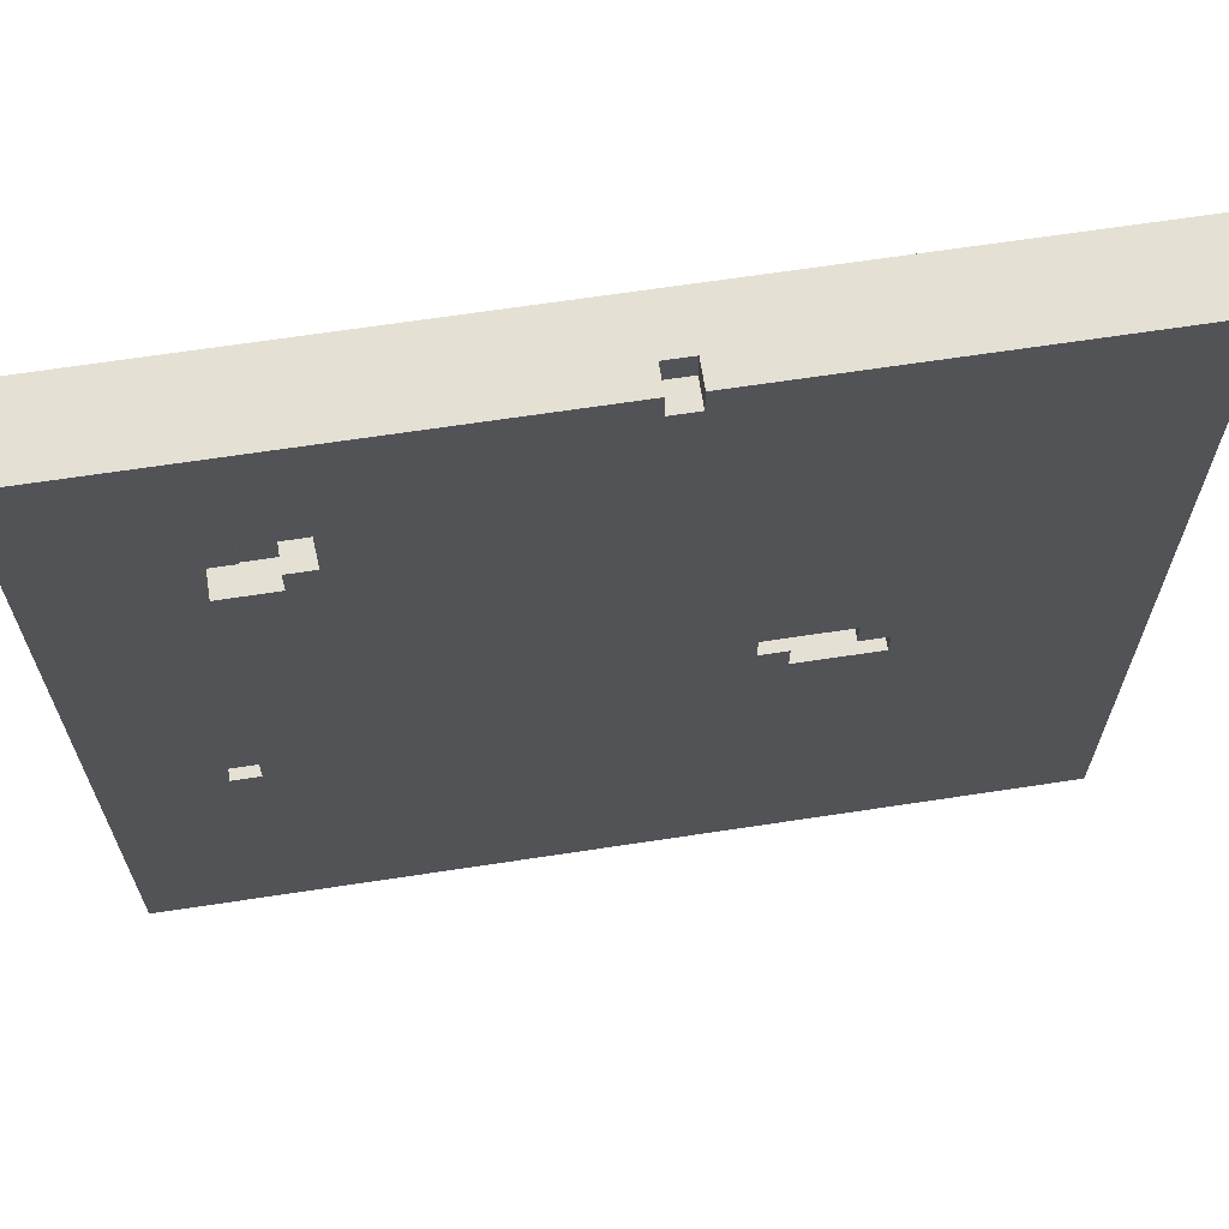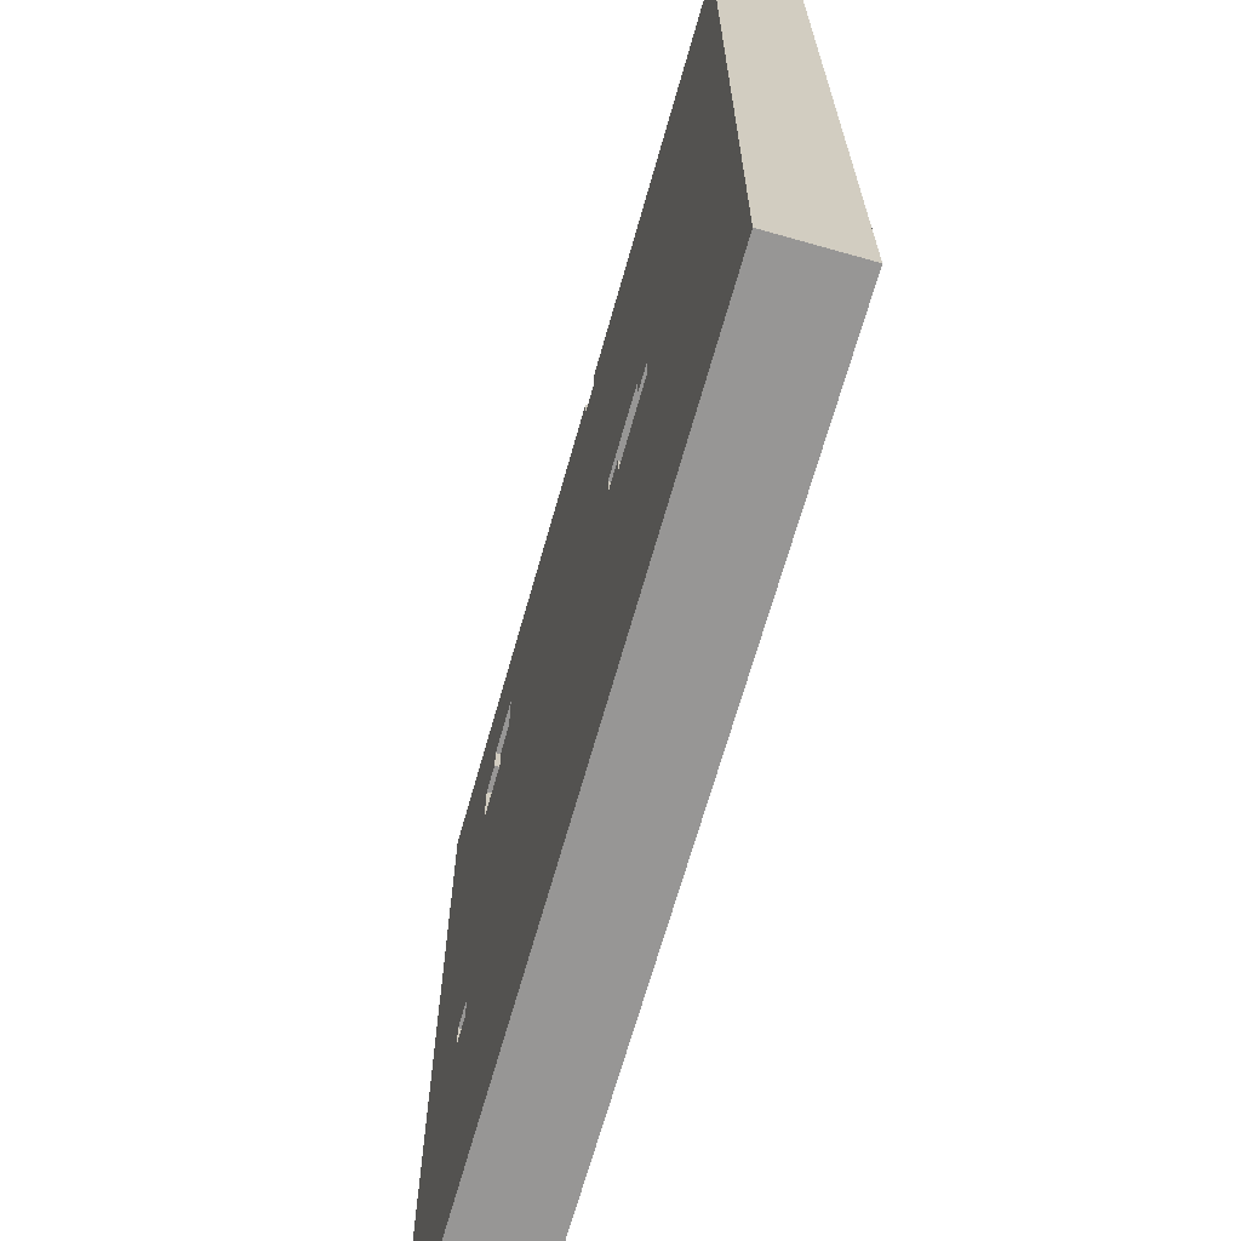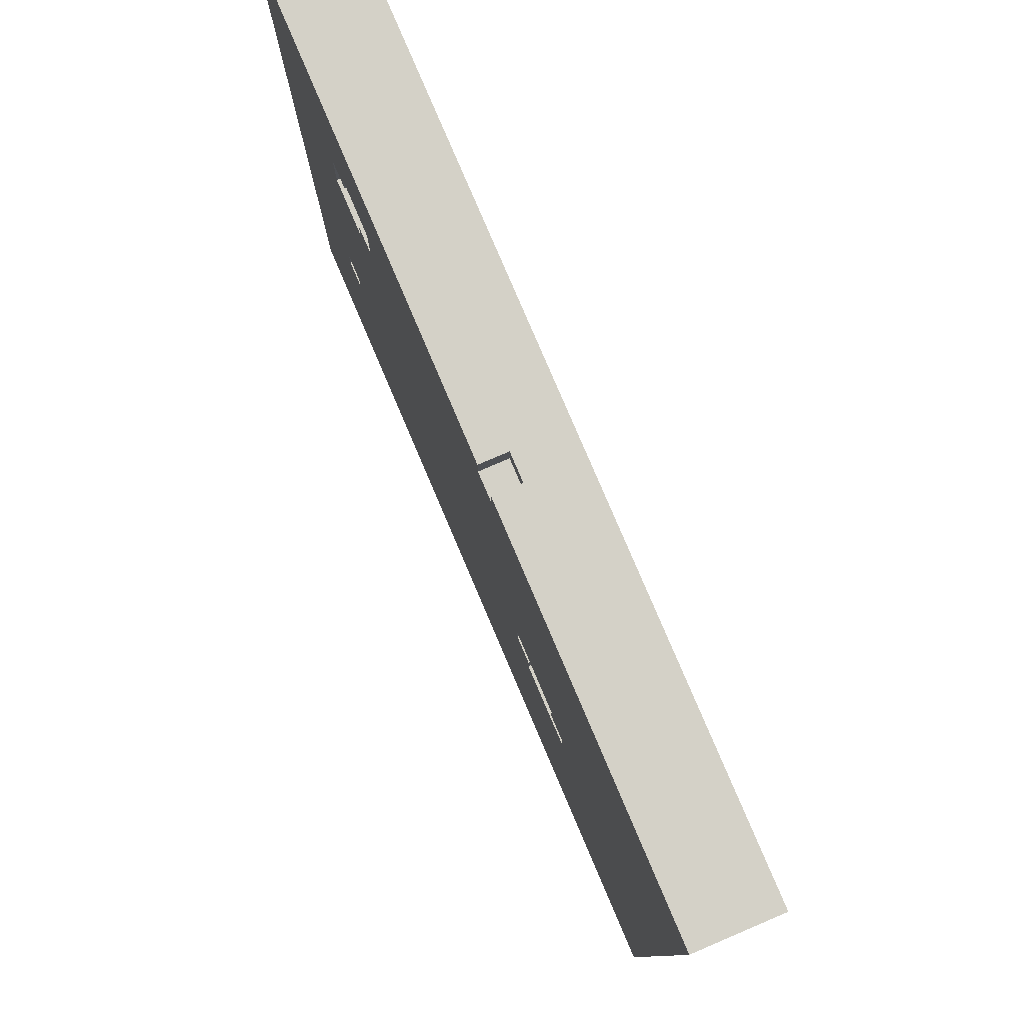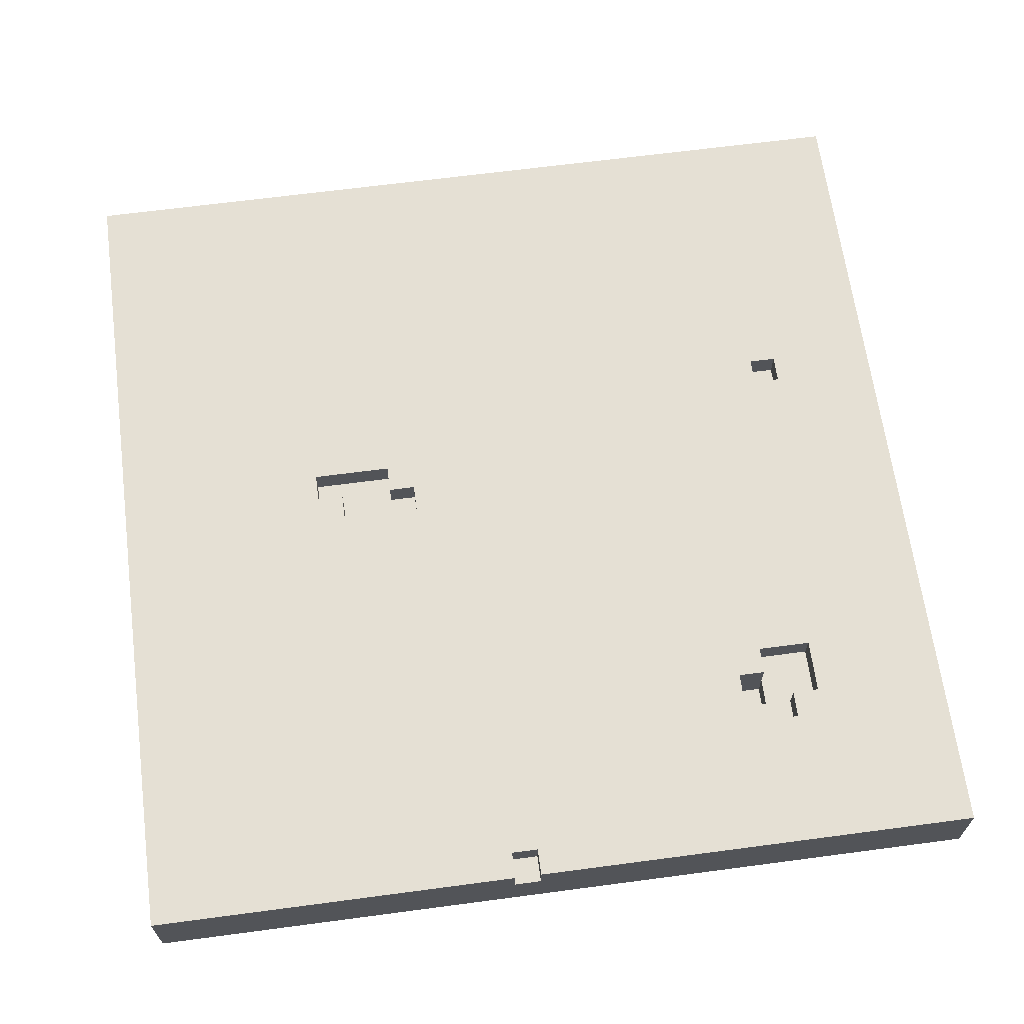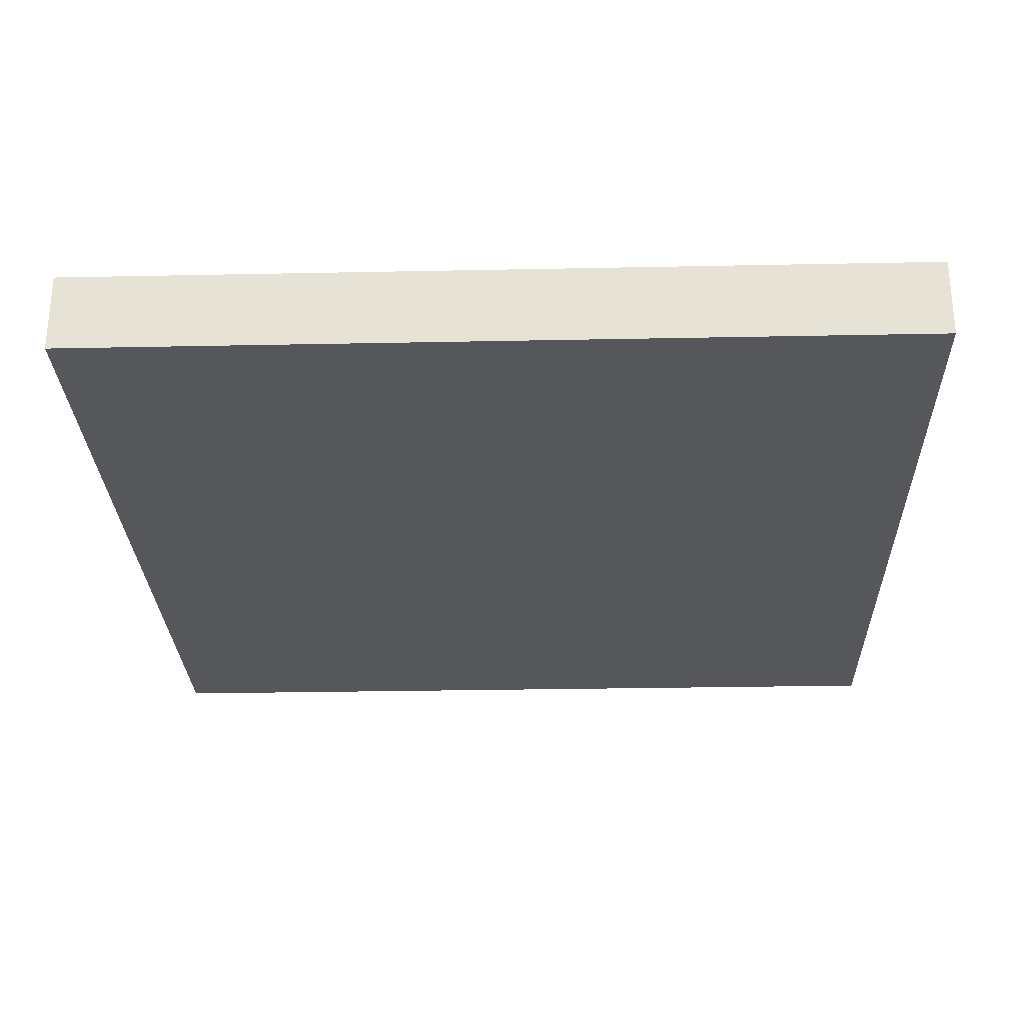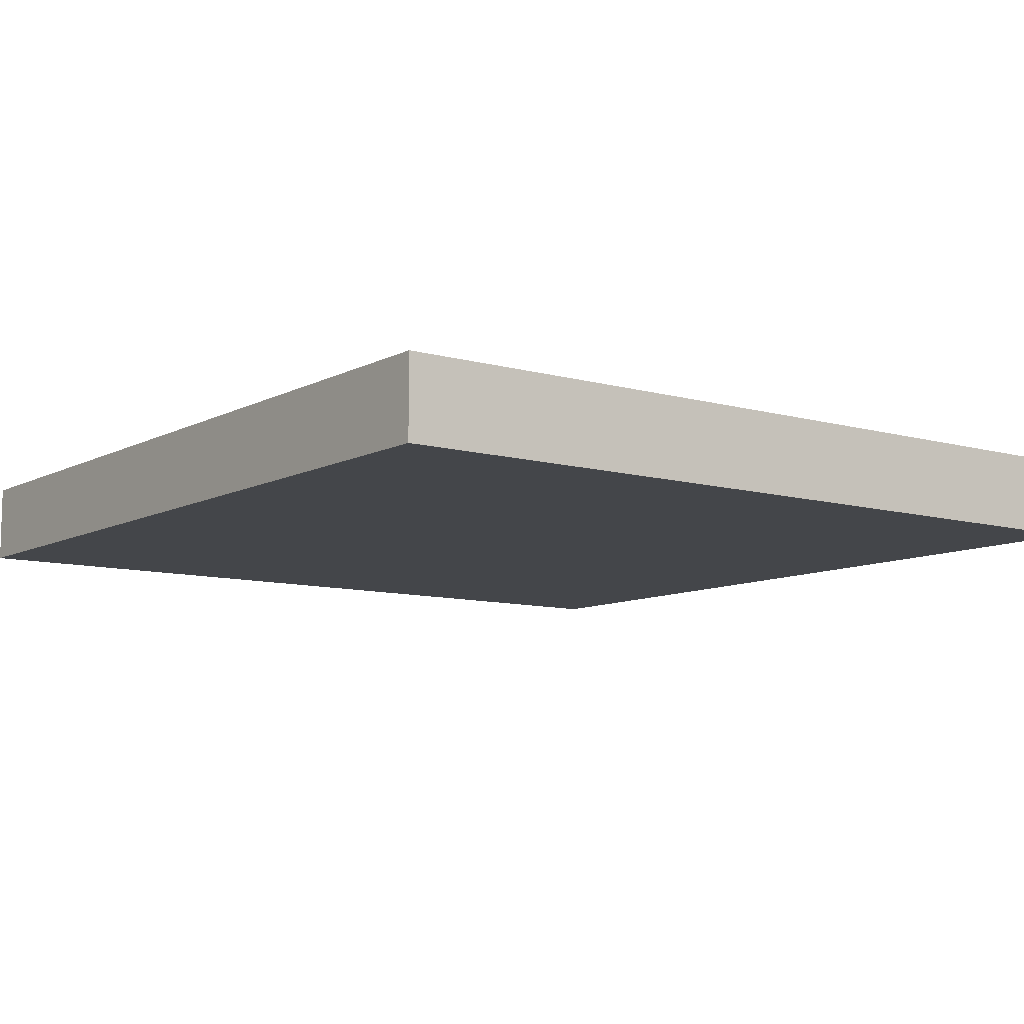
<metadata>
{"format":"obj","ext":"obj","renderer":"f3d","projection":"perspective","resolution":1024,"background":"white","views":[{"elev":66.2,"azim":171.3,"up":"+Z"},{"elev":-68.0,"azim":-105.8,"up":"+Z"},{"elev":79.8,"azim":-113.1,"up":"+Z"},{"elev":65.6,"azim":-7.6,"up":"+Y"},{"elev":-27.3,"azim":-88.2,"up":"+Y"},{"elev":-9.4,"azim":143.3,"up":"+Y"}]}
</metadata>
<code>
g SnowVER2.3-1
v -16 0 16
v -16 0 -16
v -16 2 16
v -16 2 -16
v -16 3 16
v -16 3 -16
v -5 2 -1
v -5 2 -2
v -5 3 -1
v -5 3 -2
v -4 2 -0
v -4 2 -1
v -4 3 -0
v -4 3 -1
v -1 2 16
v -1 2 15
v -1 3 16
v -1 3 15
v 9 1 10
v 9 1 9
v 9 2 10
v 9 2 9
v 10 2 11
v 10 2 10
v 10 3 11
v 10 3 10
v 11 2 10
v 11 2 8
v 11 3 10
v 11 3 8
v 12 2 -4
v 12 2 -5
v 12 3 -4
v 12 3 -5
v -8 2 -1
v -8 2 -2
v -8 3 -1
v -8 3 -2
v -7 2 -0
v -7 2 -1
v -7 3 -0
v -7 3 -1
v -2 2 16
v -2 2 15
v -2 3 16
v -2 3 15
v 8 1 10
v 8 1 9
v 8 2 11
v 8 2 10
v 8 2 9
v 8 3 11
v 8 3 9
v 9 2 9
v 9 2 8
v 9 3 9
v 9 3 8
v 11 2 -4
v 11 2 -5
v 11 3 -4
v 11 3 -5
v 16 0 16
v 16 0 -16
v 16 2 16
v 16 2 -16
v 16 3 16
v 16 3 -16
v -16 0 16
v -16 2 16
v -16 3 16
v -2 2 16
v -2 3 16
v -1 2 16
v -1 3 16
v 16 0 16
v 16 2 16
v 16 3 16
v -2 2 15
v -2 3 15
v -1 2 15
v -1 3 15
v 8 1 9
v 8 2 9
v 8 3 9
v 9 1 9
v 9 2 9
v 9 3 9
v 9 2 8
v 9 3 8
v 11 2 8
v 11 3 8
v -5 2 -1
v -5 3 -1
v -4 2 -1
v -4 3 -1
v -8 2 -2
v -8 3 -2
v -5 2 -2
v -5 3 -2
v 11 2 -5
v 11 3 -5
v 12 2 -5
v 12 3 -5
v 8 2 11
v 8 3 11
v 10 2 11
v 10 3 11
v 8 1 10
v 8 2 10
v 9 1 10
v 9 2 10
v 10 2 10
v 10 3 10
v 11 2 10
v 11 3 10
v -7 2 -0
v -7 3 -0
v -4 2 -0
v -4 3 -0
v -8 2 -1
v -8 3 -1
v -7 2 -1
v -7 3 -1
v 11 2 -4
v 11 3 -4
v 12 2 -4
v 12 3 -4
v -16 0 -16
v -16 2 -16
v -16 3 -16
v 16 0 -16
v 16 2 -16
v 16 3 -16
v -16 0 16
v 16 0 16
v -16 0 -16
v 16 0 -16
v 8 1 10
v 9 1 10
v 8 1 9
v 9 1 9
v -2 2 16
v -1 2 16
v -2 2 15
v -1 2 15
v 8 2 11
v 10 2 11
v 8 2 10
v 9 2 10
v 10 2 10
v 11 2 10
v 9 2 9
v 9 2 8
v 11 2 8
v -7 2 -0
v -4 2 -0
v -8 2 -1
v -7 2 -1
v -5 2 -1
v -4 2 -1
v -8 2 -2
v -5 2 -2
v 11 2 -4
v 12 2 -4
v 11 2 -5
v 12 2 -5
v -16 3 16
v -2 3 16
v -1 3 16
v 16 3 16
v -2 3 15
v -1 3 15
v 8 3 11
v 10 3 11
v 10 3 10
v 11 3 10
v 8 3 9
v 9 3 9
v 9 3 8
v 11 3 8
v -7 3 -0
v -4 3 -0
v -8 3 -1
v -7 3 -1
v -5 3 -1
v -4 3 -1
v -8 3 -2
v -5 3 -2
v 11 3 -4
v 12 3 -4
v 11 3 -5
v 12 3 -5
v -16 3 -16
v 16 3 -16
f 3 2 1
f 4 2 3
f 5 4 3
f 6 4 5
f 9 8 7
f 10 8 9
f 13 12 11
f 14 12 13
f 17 16 15
f 18 16 17
f 21 20 19
f 22 20 21
f 25 24 23
f 26 24 25
f 29 28 27
f 30 28 29
f 33 32 31
f 34 32 33
f 35 36 37
f 37 36 38
f 39 40 41
f 41 40 42
f 43 44 45
f 45 44 46
f 47 48 50
f 50 48 51
f 49 50 52
f 50 51 52
f 52 51 53
f 54 55 56
f 56 55 57
f 58 59 60
f 60 59 61
f 62 63 64
f 64 63 65
f 64 65 66
f 66 65 67
f 71 69 68
f 71 70 69
f 72 70 71
f 73 71 68
f 75 73 68
f 76 74 73
f 76 73 75
f 77 74 76
f 80 79 78
f 81 79 80
f 85 83 82
f 86 84 83
f 86 83 85
f 87 84 86
f 90 89 88
f 91 89 90
f 94 93 92
f 95 93 94
f 98 97 96
f 99 97 98
f 102 101 100
f 103 101 102
f 104 105 106
f 106 105 107
f 108 109 110
f 110 109 111
f 112 113 114
f 114 113 115
f 116 117 118
f 118 117 119
f 120 121 122
f 122 121 123
f 124 125 126
f 126 125 127
f 128 129 131
f 129 130 132
f 131 129 132
f 132 130 133
f 136 135 134
f 137 135 136
f 138 139 140
f 140 139 141
f 142 143 144
f 144 143 145
f 146 147 148
f 148 147 149
f 149 147 150
f 150 151 152
f 149 150 152
f 152 151 153
f 153 151 154
f 155 156 158
f 158 156 159
f 159 156 160
f 157 158 161
f 158 159 161
f 161 159 162
f 163 164 165
f 165 164 166
f 167 168 171
f 169 170 172
f 172 170 173
f 171 172 173
f 173 170 174
f 174 170 175
f 175 170 176
f 171 173 177
f 177 178 179
f 176 170 180
f 167 171 181
f 179 180 181
f 177 179 181
f 171 177 181
f 181 180 182
f 167 181 183
f 183 181 184
f 182 180 186
f 167 183 187
f 185 186 188
f 180 170 189
f 187 188 189
f 188 186 189
f 186 180 189
f 189 170 190
f 187 189 191
f 190 170 192
f 167 187 193
f 191 192 193
f 187 191 193
f 192 170 194
f 193 192 194

</code>
